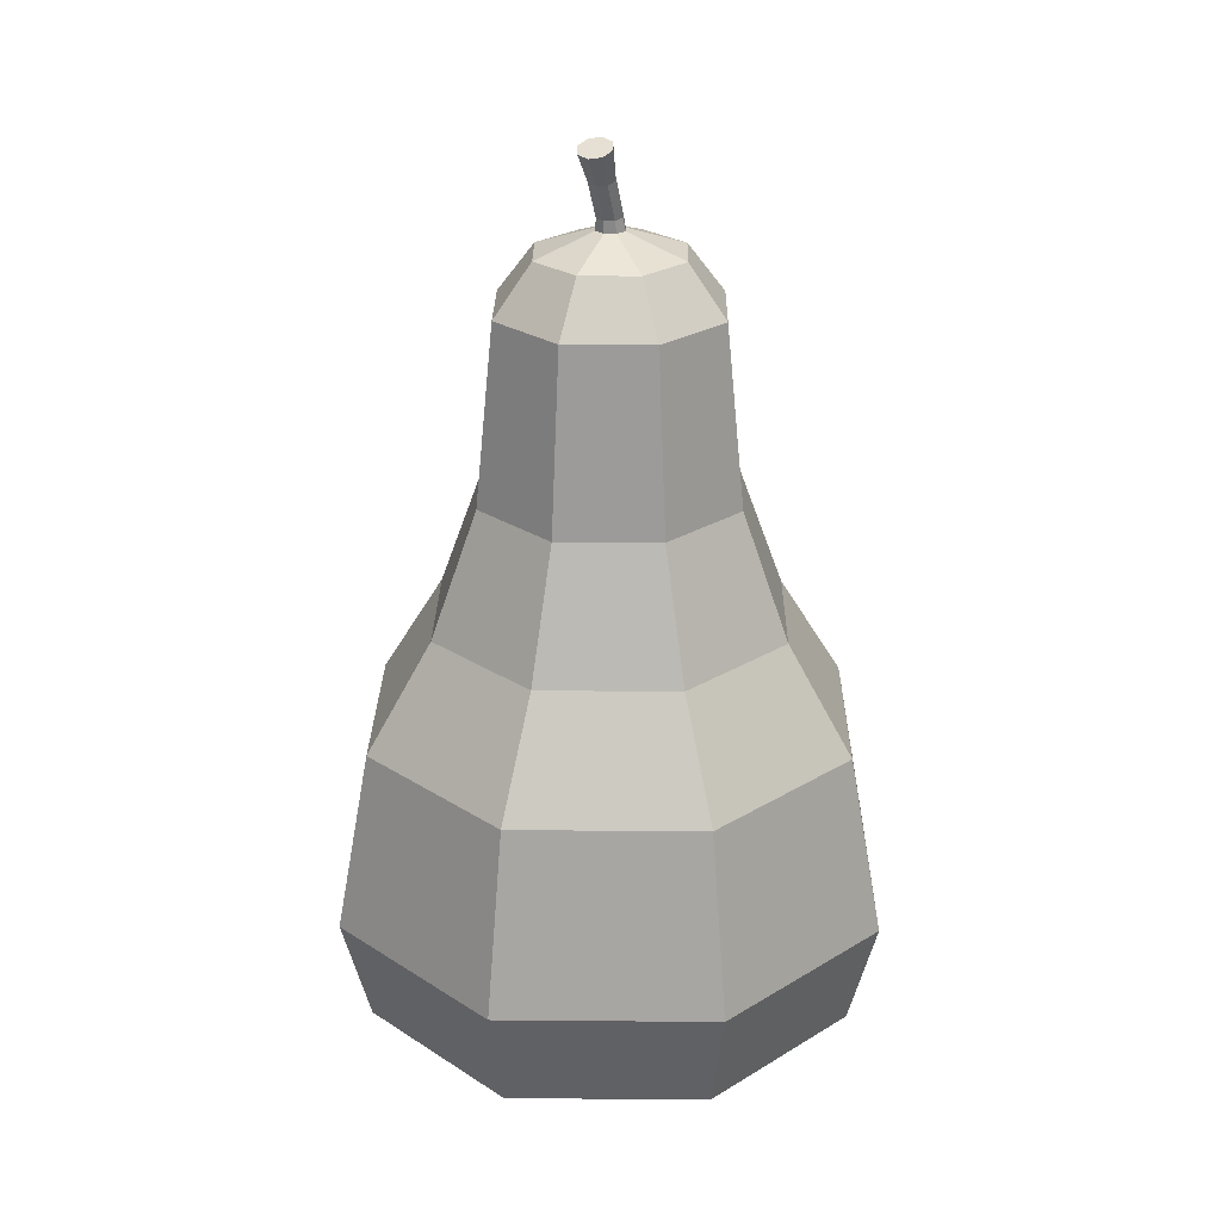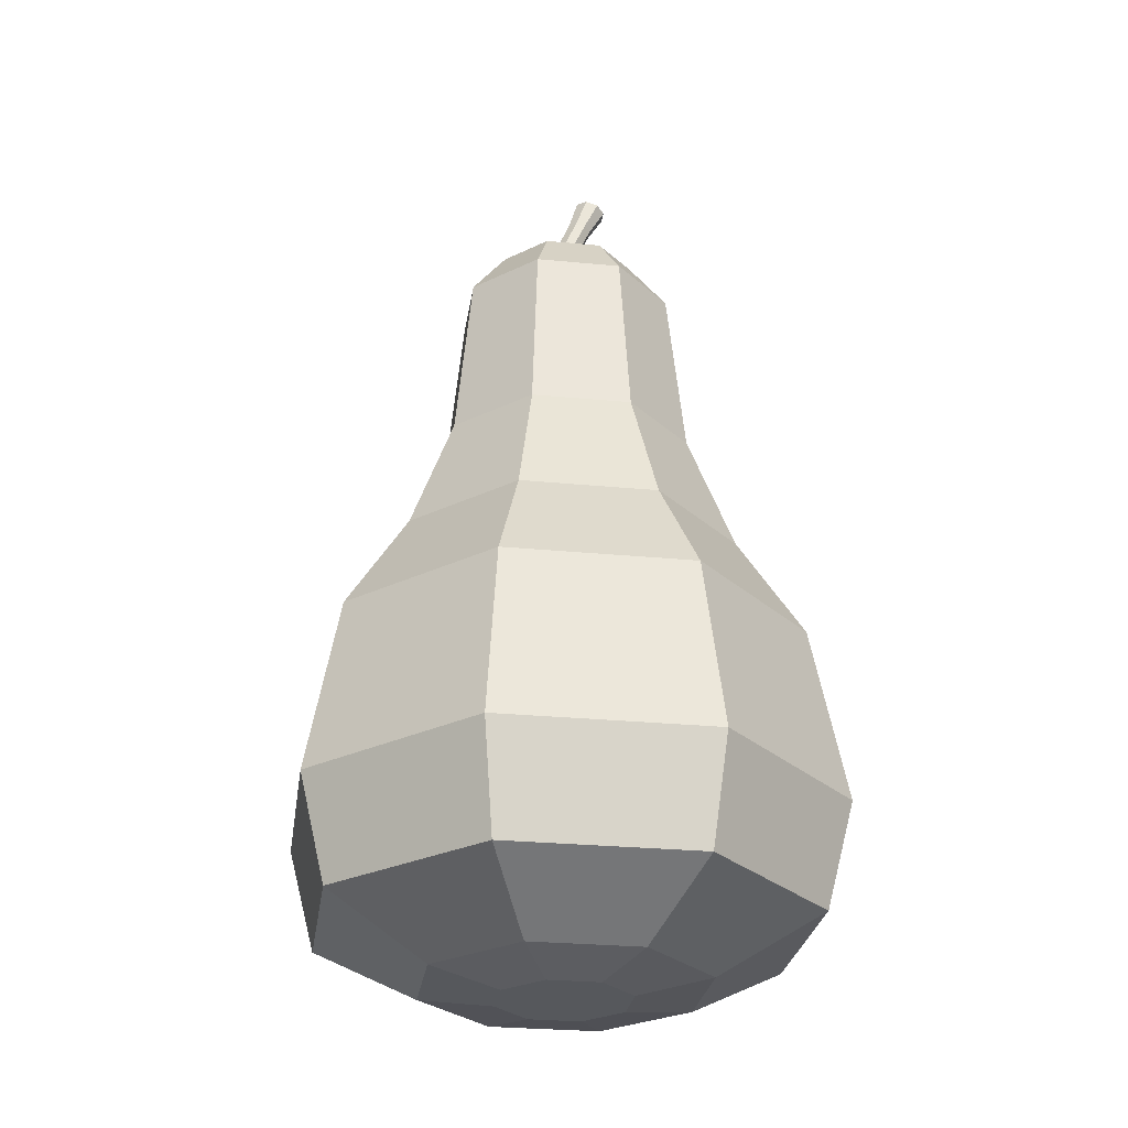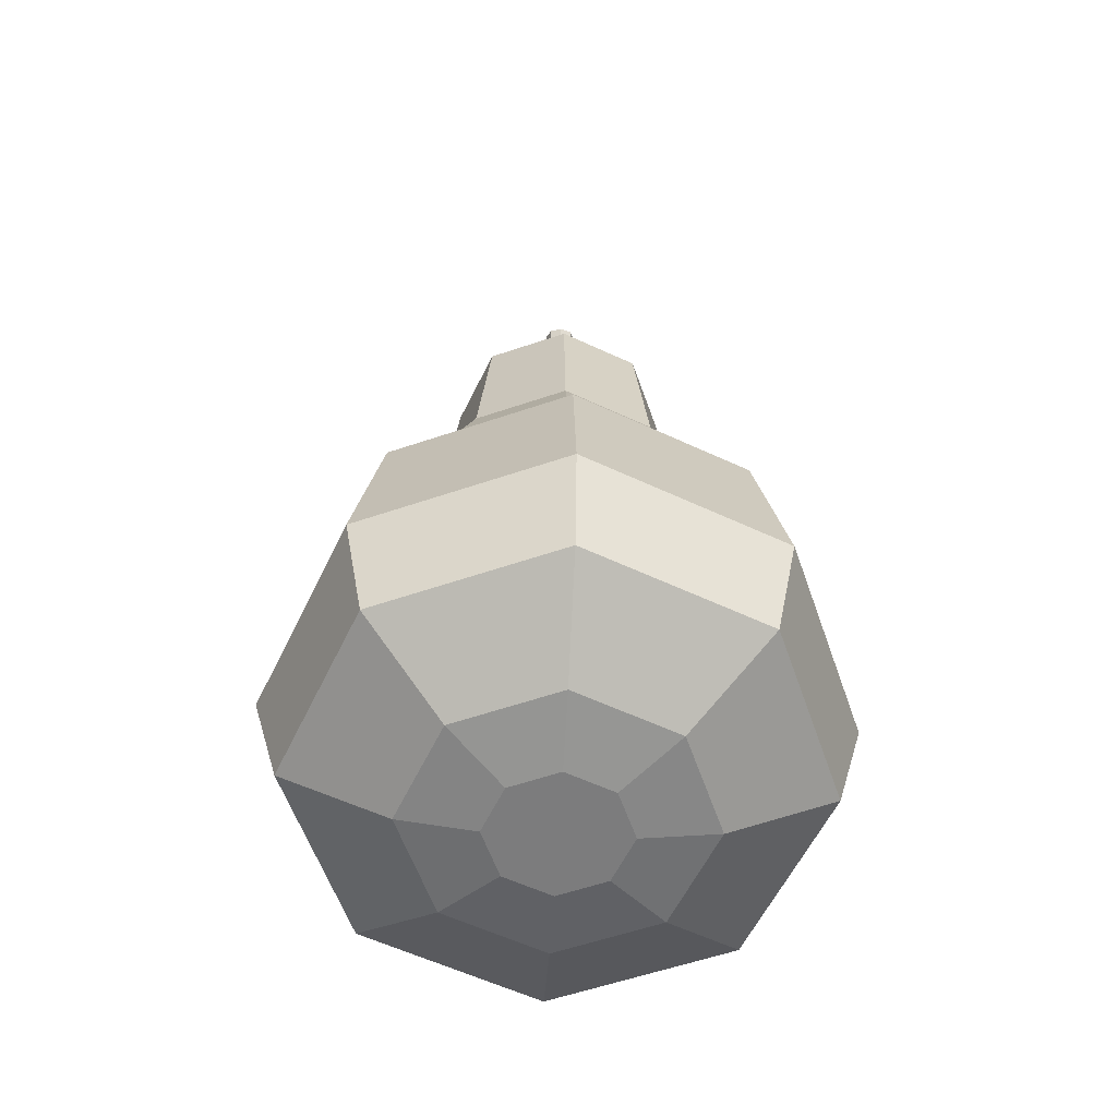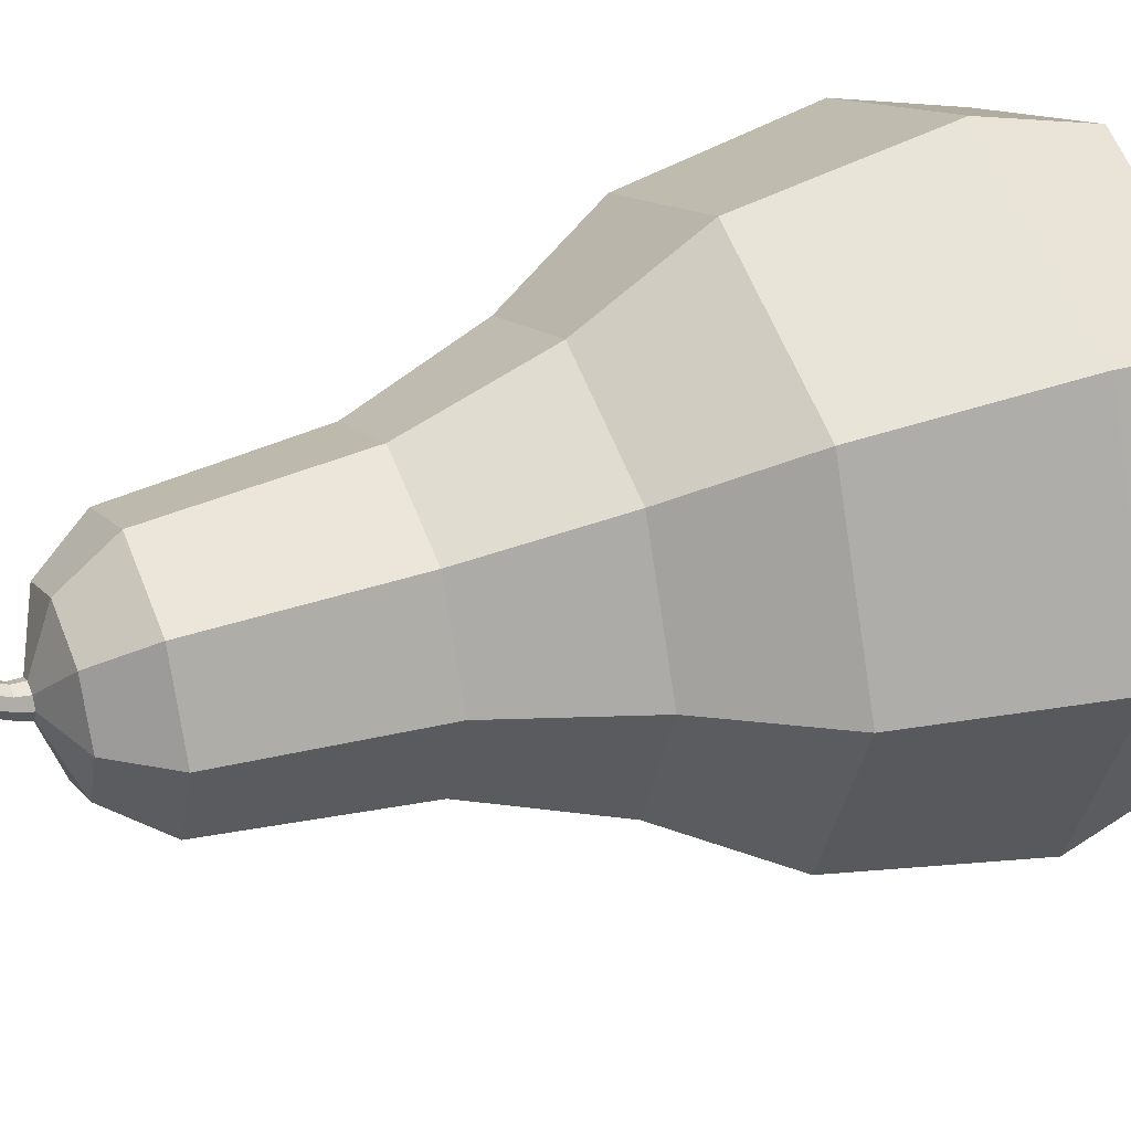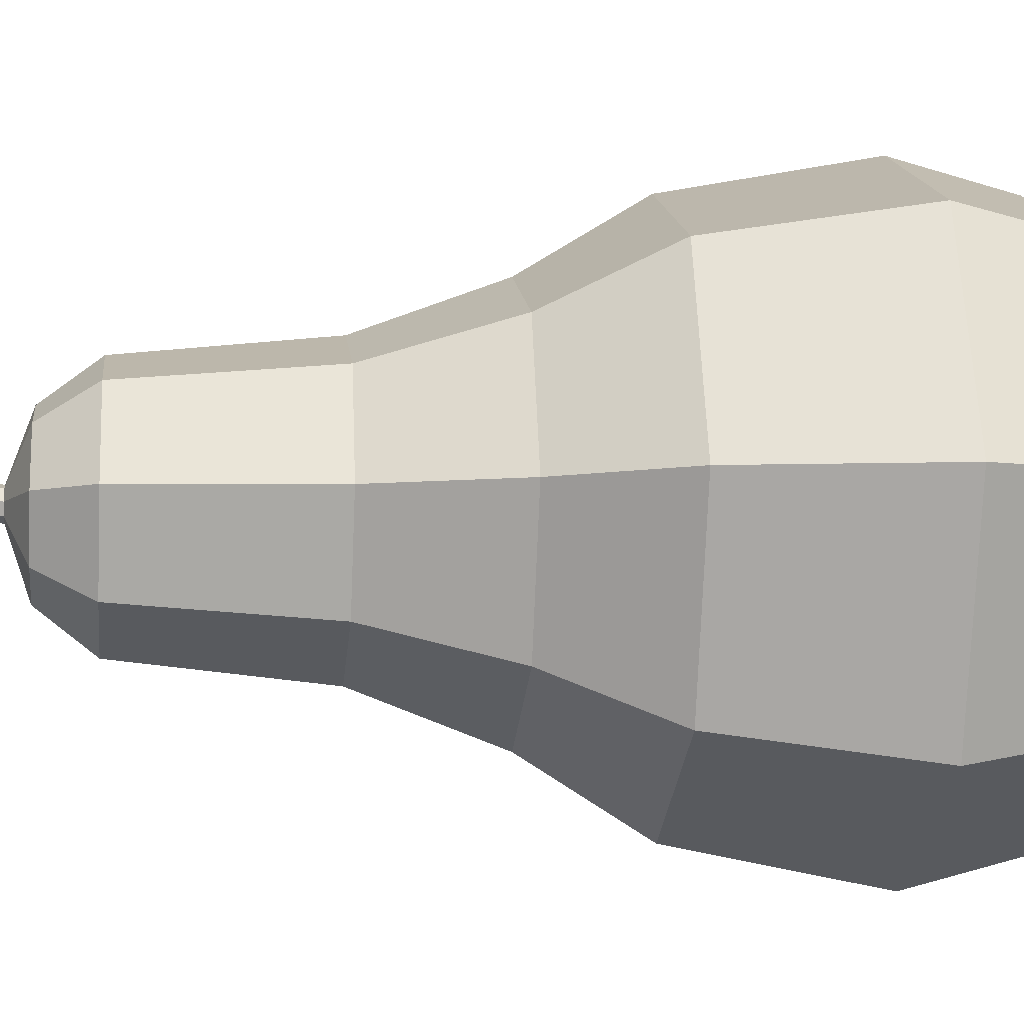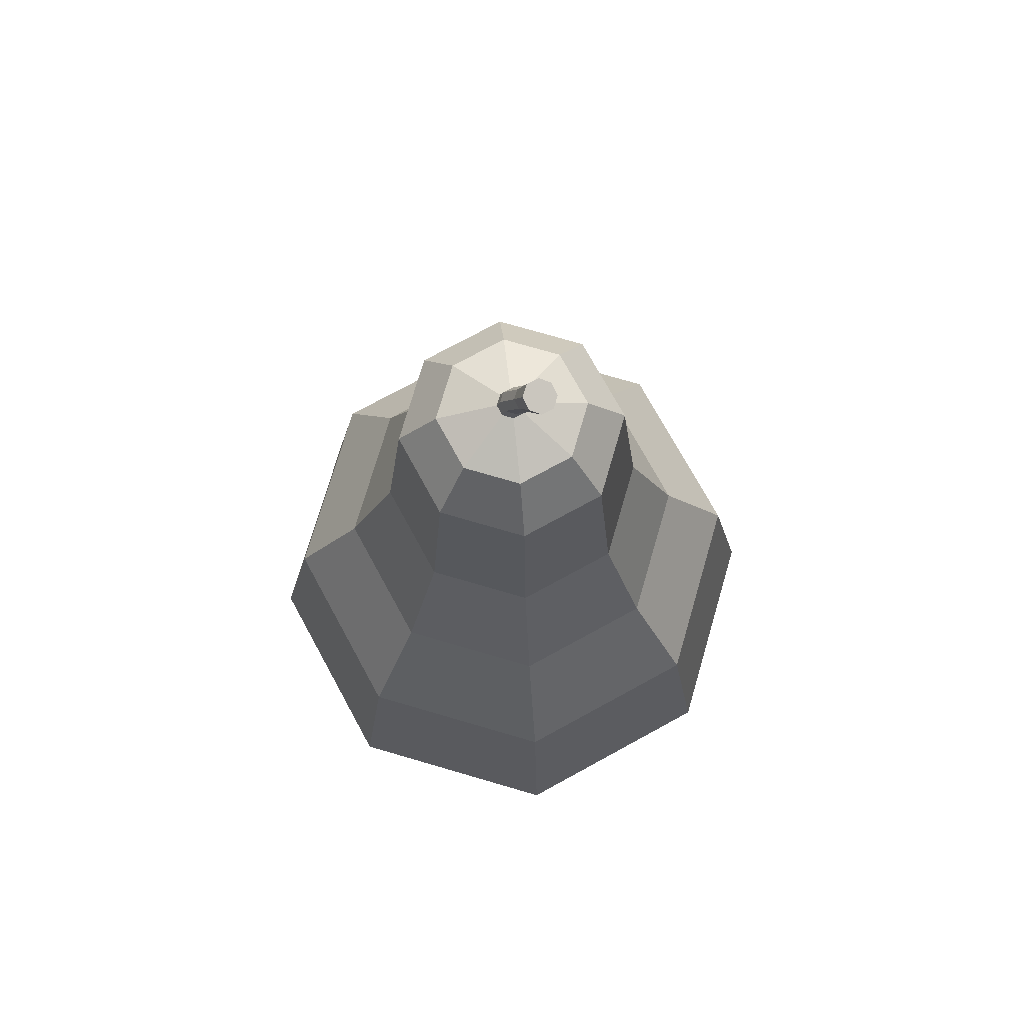
<metadata>
{"format":"obj","ext":"obj","renderer":"f3d","projection":"perspective","resolution":1024,"background":"white","views":[{"elev":25.7,"azim":23.3,"up":"+Y"},{"elev":-27.7,"azim":-120.9,"up":"+Y"},{"elev":-58.8,"azim":-3.2,"up":"+Y"},{"elev":35.3,"azim":-113.3,"up":"+Z"},{"elev":-7.8,"azim":-96.3,"up":"+Z"},{"elev":73.9,"azim":-51.2,"up":"+Y"}]}
</metadata>
<code>
o pear_Circle.002
v 0 0.5347 -3.845
v -2.719 0.5347 -2.719
v -3.845 0.5347 0
v -2.719 0.5347 2.719
v 0 0.5347 3.845
v 2.719 0.5347 2.719
v 3.845 0.5347 -0
v 2.719 0.5347 -2.719
v 0 3.009 -3.367
v -2.381 3.009 -2.381
v -3.367 3.009 0
v -2.381 3.009 2.381
v 0 3.009 3.367
v 2.381 3.009 2.381
v 3.367 3.009 -0
v 2.381 3.009 -2.381
v 2.442 -0.922 -2.442
v 3.454 -0.922 -0
v 2.442 -0.922 2.442
v 0 -0.922 3.454
v -2.442 -0.922 2.442
v -3.454 -0.922 0
v -2.442 -0.922 -2.442
v 0 -0.922 -3.454
v -0 8.632 -1.545
v -1.092 8.632 -1.092
v -1.545 8.632 0
v -1.092 8.632 1.092
v 0 8.632 1.545
v 1.092 8.632 1.092
v 1.545 8.632 -0
v 1.092 8.632 -1.092
v 0 9.318 -1.017
v -0.7189 9.318 -0.7189
v -1.017 9.318 0
v -0.7189 9.318 0.7189
v 0 9.318 1.017
v 0.7189 9.318 0.7189
v 1.017 9.318 -0
v 0.7189 9.318 -0.7189
v 0 9.604 -0.2008
v -0.142 9.604 -0.142
v -0.2008 9.604 -0
v -0.142 9.604 0.142
v 0 9.604 0.2008
v 0.142 9.604 0.142
v 0.2008 9.604 -0
v 0.142 9.604 -0.142
v -0 6.194 -1.801
v -0 4.478 -2.451
v -1.733 4.478 -1.733
v -1.273 6.194 -1.273
v -2.451 4.478 0
v -1.801 6.194 0
v -1.733 4.478 1.733
v -1.273 6.194 1.273
v 0 4.478 2.451
v 0 6.194 1.801
v 1.733 4.478 1.733
v 1.273 6.194 1.273
v 2.451 4.478 -0
v 1.801 6.194 -0
v 1.733 4.478 -1.733
v 1.273 6.194 -1.273
v 1.399 -1.679 -1.399
v 1.978 -1.679 -0
v 1.399 -1.679 1.399
v 0 -1.679 1.978
v -1.399 -1.679 1.399
v -1.978 -1.679 0
v -1.399 -1.679 -1.399
v 0 -1.679 -1.978
v 0.6589 -1.842 -0.6589
v 0.9318 -1.842 -0
v 0.6589 -1.842 0.6589
v 0 -1.842 0.9318
v -0.6589 -1.842 0.6589
v -0.9318 -1.842 0
v -0.6589 -1.842 -0.6589
v 0 -1.842 -0.9318
v 0 -1.842 -0
v 0 9.789 -0.1495
v -0.1266 9.785 -0.09737
v -0.1791 9.775 0.02843
v -0.1266 9.766 0.1542
v 0 9.762 0.2063
v 0.1266 9.766 0.1542
v 0.1791 9.775 0.02843
v 0.1266 9.785 -0.09737
v 0 10.8 0.2387
v -0.1636 10.77 0.3022
v -0.2313 10.72 0.4556
v -0.1636 10.66 0.609
v 0 10.64 0.6725
v 0.1636 10.66 0.609
v 0.2313 10.72 0.4556
v 0.1636 10.77 0.3022
v 0 10.72 0.4556
v -0.18 10.29 0.2596
v -0.1273 10.26 0.3824
v 0 10.33 0.08577
v -0.1273 10.31 0.1367
v 0.1273 10.31 0.1367
v 0.1273 10.26 0.3824
v 0.18 10.29 0.2596
v 0 10.25 0.4333
f 7 8 16 15
f 5 6 14 13
f 3 4 12 11
f 1 2 10 9
f 8 1 9 16
f 6 7 15 14
f 4 5 13 12
f 2 3 11 10
f 64 49 25 32
f 9 10 51 50
f 62 64 32 31
f 58 60 30 29
f 54 56 28 27
f 8 7 18 17
f 60 62 31 30
f 56 58 29 28
f 15 16 63 61
f 13 14 59 57
f 11 12 55 53
f 16 9 50 63
f 52 54 27 26
f 14 15 61 59
f 12 13 57 55
f 10 11 53 51
f 26 27 35 34
f 31 32 40 39
f 29 30 38 37
f 27 28 36 35
f 25 26 34 33
f 32 25 33 40
f 30 31 39 38
f 28 29 37 36
f 40 33 41 48
f 38 39 47 46
f 36 37 45 44
f 34 35 43 42
f 39 40 48 47
f 37 38 46 45
f 35 36 44 43
f 33 34 42 41
f 52 49 50 51
f 54 52 51 53
f 56 54 53 55
f 58 56 55 57
f 60 58 57 59
f 62 60 59 61
f 64 62 61 63
f 49 64 63 50
f 49 52 26 25
f 6 5 20 19
f 4 3 22 21
f 2 1 24 23
f 1 8 17 24
f 7 6 19 18
f 5 4 21 20
f 3 2 23 22
f 19 20 68 67
f 21 22 70 69
f 17 18 66 65
f 18 19 67 66
f 24 17 65 72
f 23 24 72 71
f 20 21 69 68
f 22 23 71 70
f 72 65 73 80
f 66 67 75 74
f 67 68 76 75
f 70 71 79 78
f 71 72 80 79
f 65 66 74 73
f 68 69 77 76
f 69 70 78 77
f 77 78 81
f 80 73 81
f 74 75 81
f 75 76 81
f 78 79 81
f 79 80 81
f 73 74 81
f 76 77 81
f 43 44 85 84
f 41 42 83 82
f 48 41 82 89
f 46 47 88 87
f 44 45 86 85
f 42 43 84 83
f 47 48 89 88
f 45 46 87 86
f 99 100 93 92
f 101 102 91 90
f 103 101 90 97
f 104 105 96 95
f 100 106 94 93
f 102 99 92 91
f 105 103 97 96
f 106 104 95 94
f 96 97 98
f 94 95 98
f 92 93 98
f 90 91 98
f 97 90 98
f 95 96 98
f 93 94 98
f 91 92 98
f 86 87 104 106
f 88 89 103 105
f 83 84 99 102
f 85 86 106 100
f 87 88 105 104
f 89 82 101 103
f 82 83 102 101
f 84 85 100 99

</code>
